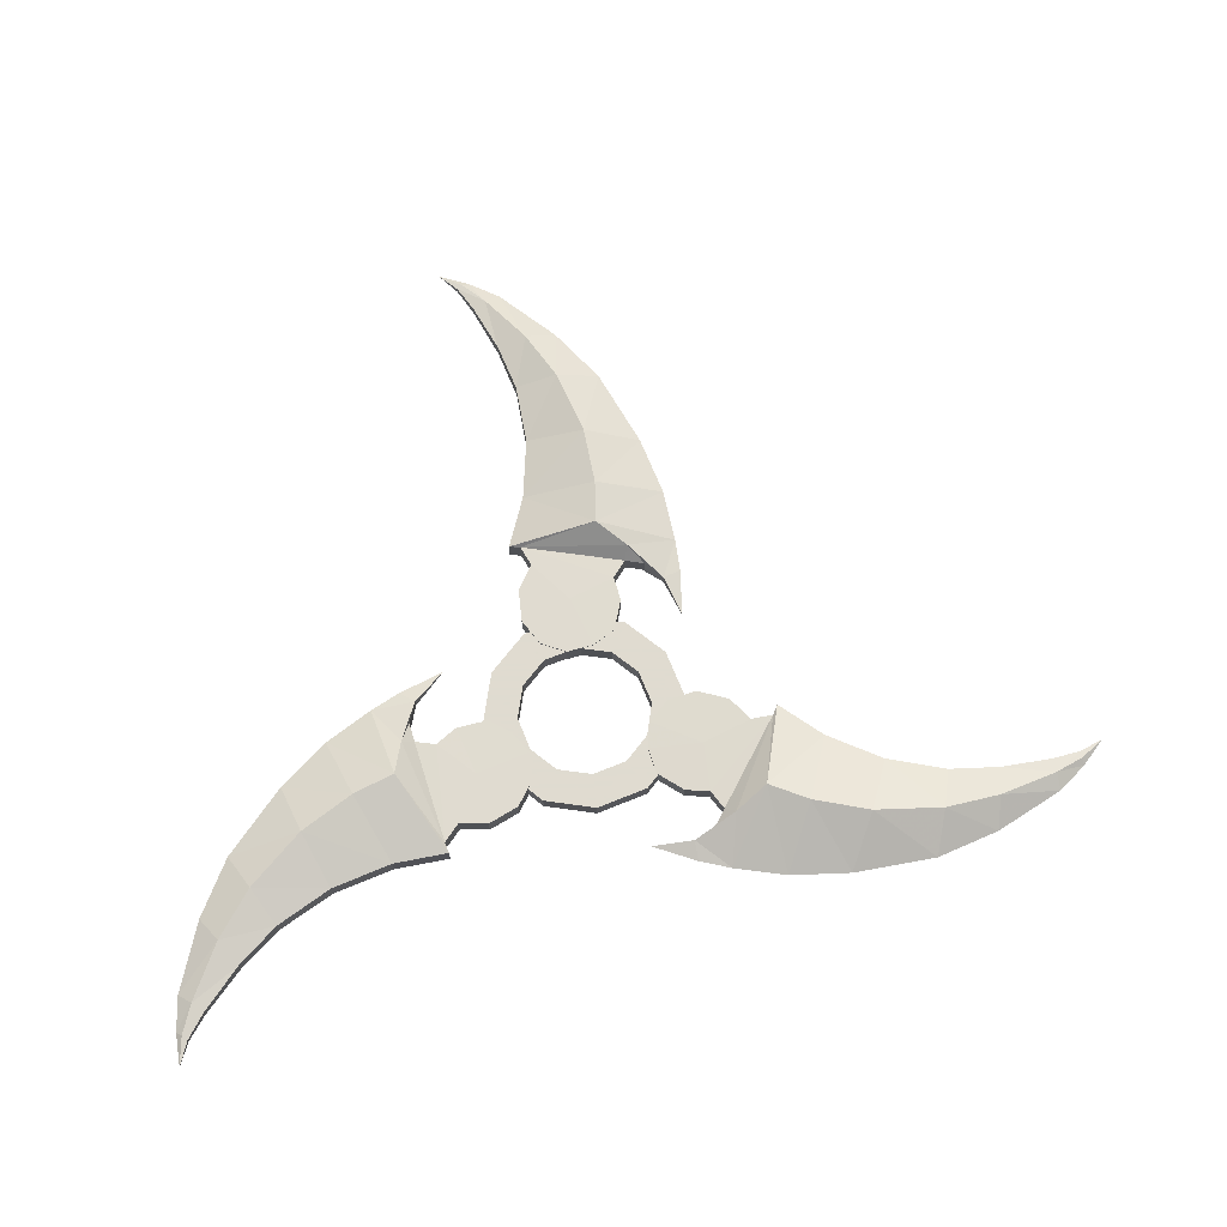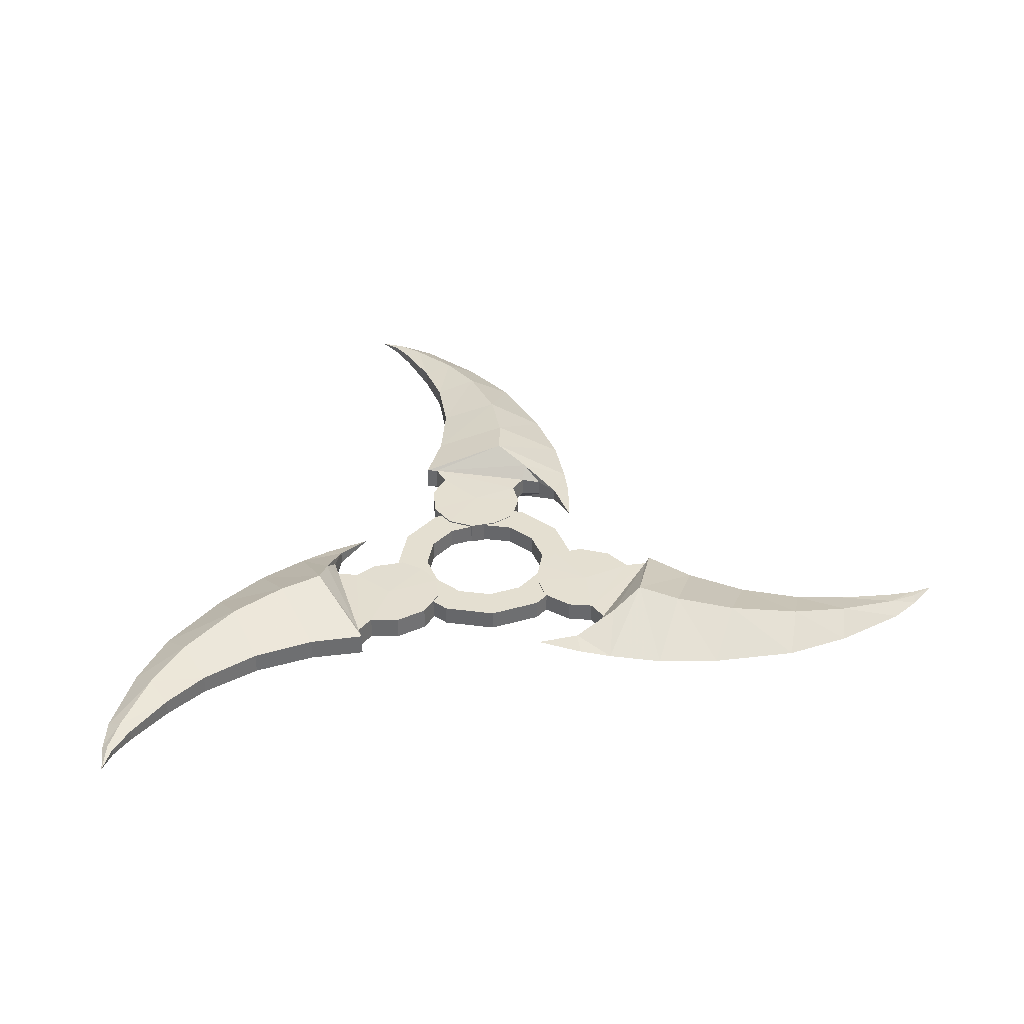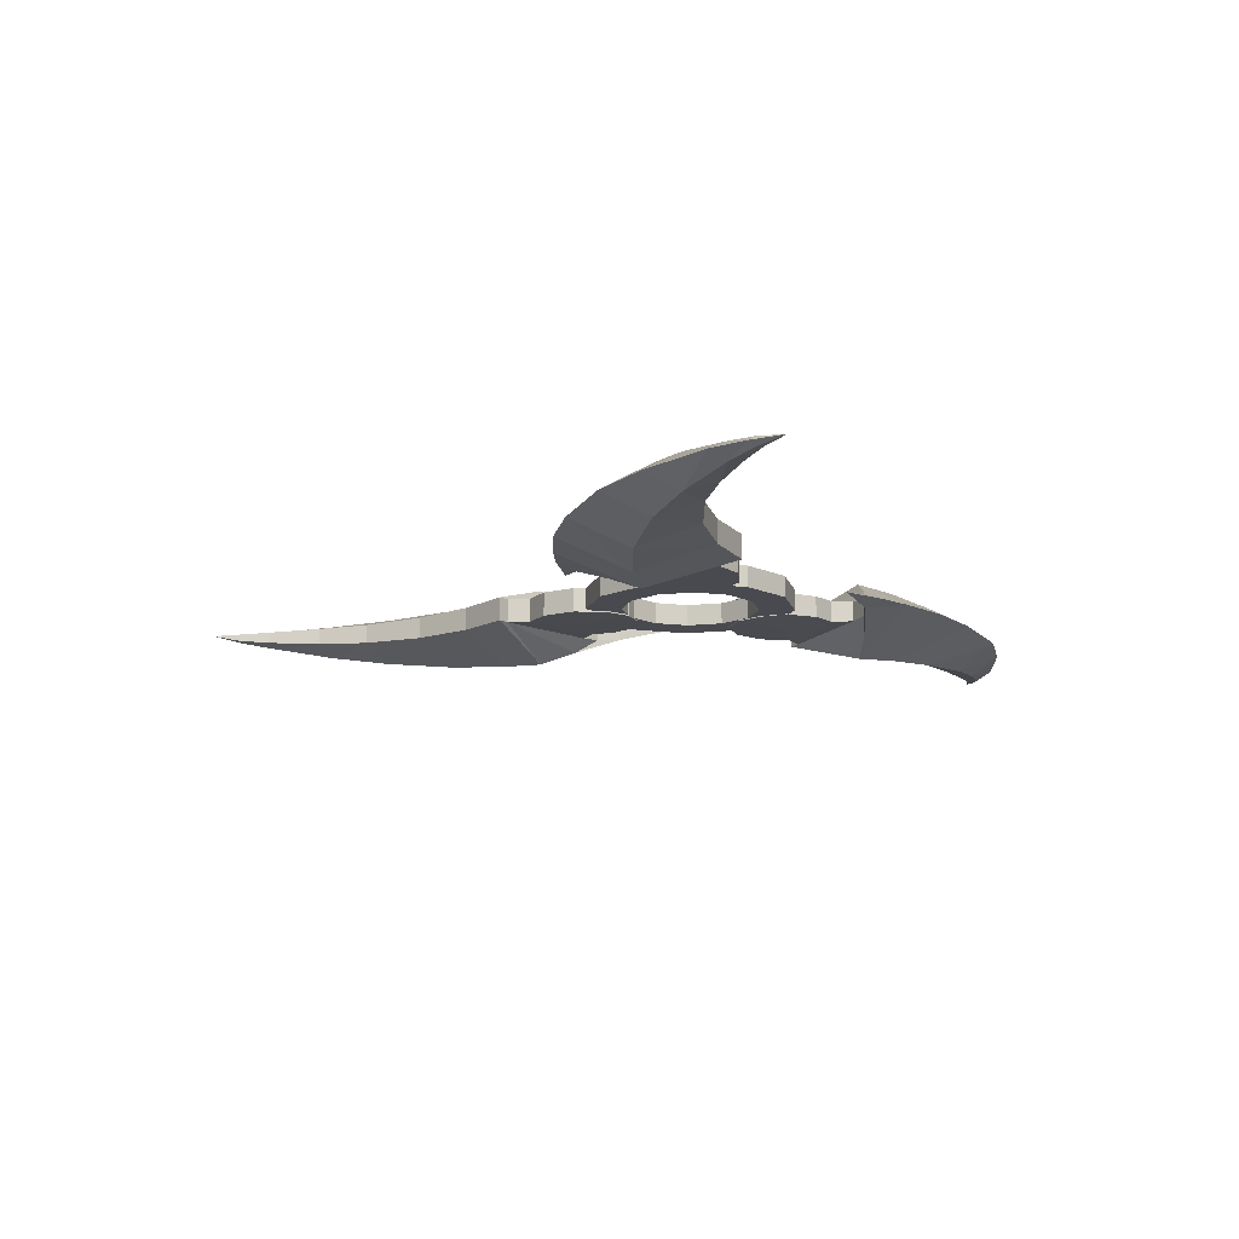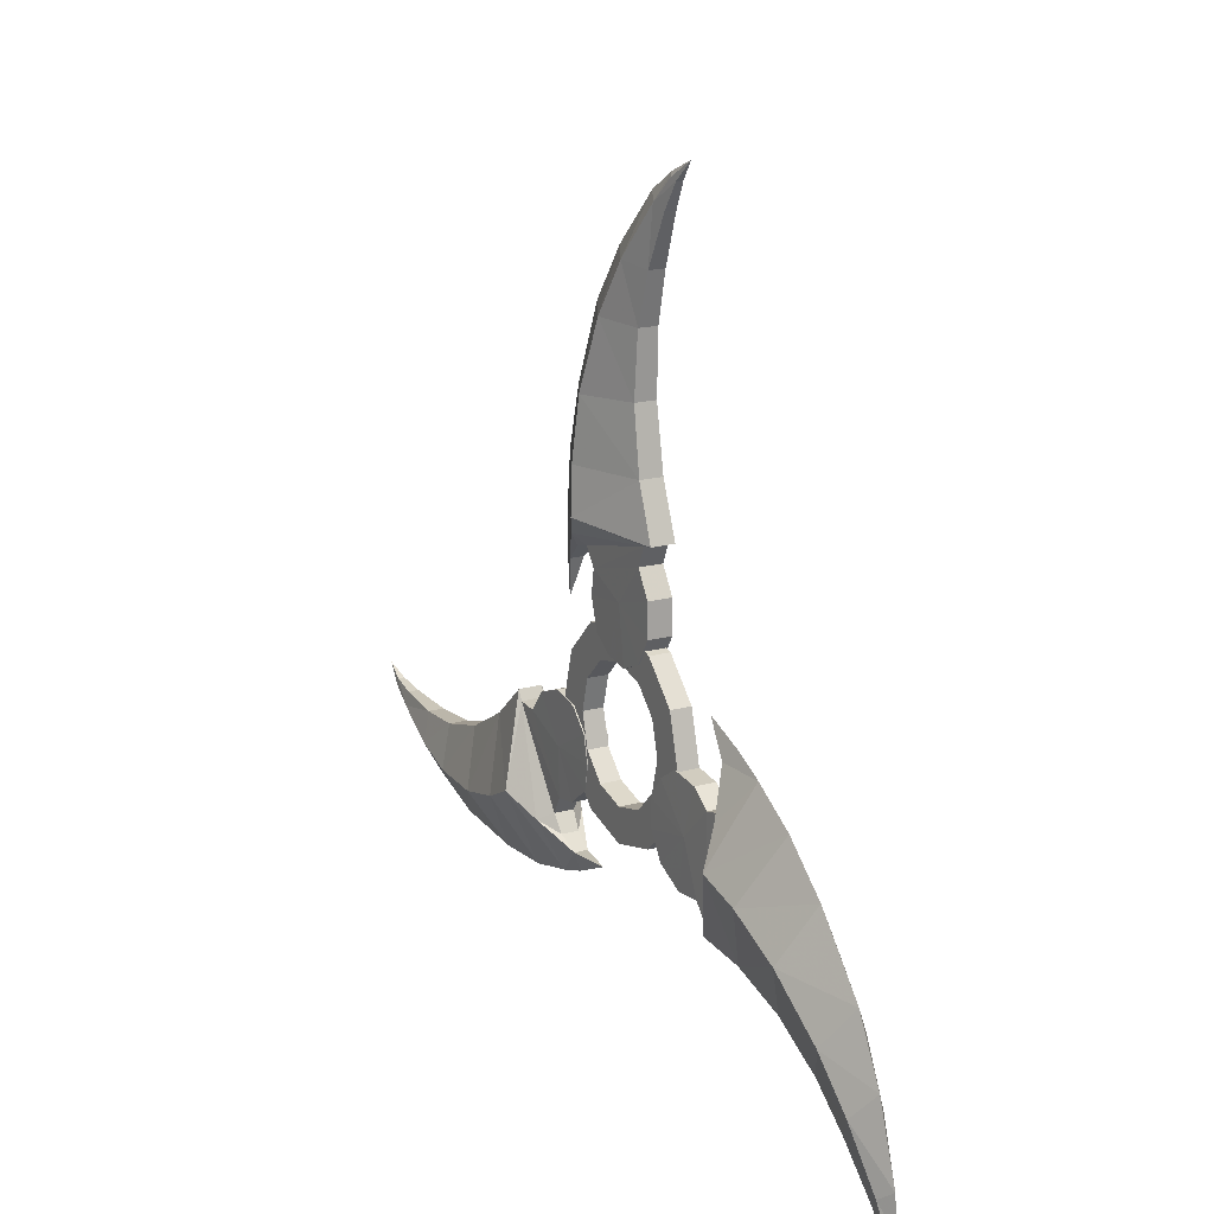
<metadata>
{"format":"obj","ext":"obj","renderer":"f3d","projection":"perspective","resolution":1024,"background":"white","views":[{"elev":70.2,"azim":172.9,"up":"+Y"},{"elev":36.6,"azim":174.5,"up":"+Y"},{"elev":-13.5,"azim":119.0,"up":"+Y"},{"elev":18.0,"azim":61.8,"up":"+Z"}]}
</metadata>
<code>
g Weapon_Hanzo_01A
v 0.1008 -0.01007 0.0006813
v 0.06766 -0.01007 0.0006813
v 0.05895 -0.01007 0.03285
v 0.0875 -0.01007 0.04963
v 0.03609 -0.01007 0.05571
v 0.05265 -0.01007 0.08448
v 0.002924 -0.01007 0.06437
v 0.002924 -0.01007 0.09767
v 0.0875 -0.01007 -0.04826
v 0.05895 -0.01007 -0.03149
v 0.05265 -0.01007 -0.08311
v 0.03609 -0.01007 -0.05435
v 0.002924 -0.01007 -0.09643
v 0.002924 -0.01007 -0.06312
v 0.1008 0.009912 0.0006813
v 0.0875 0.009912 0.04963
v 0.05895 0.009912 0.03285
v 0.06766 0.009912 0.0006813
v 0.03609 0.009912 0.05571
v 0.05265 0.009912 0.08448
v 0.002924 0.009912 0.06437
v 0.002924 0.009912 0.09767
v 0.0875 0.009912 -0.04826
v 0.05895 0.009912 -0.03149
v 0.05265 0.009912 -0.08311
v 0.03609 0.009912 -0.05435
v 0.002924 0.009912 -0.09643
v 0.002924 0.009912 -0.06312
v 0.06766 -0.01007 0.0006813
v 0.05895 -0.01007 0.03285
v 0.03609 -0.01007 0.05571
v 0.002924 -0.01007 0.06437
v 0.002924 -0.01007 -0.06312
v 0.03609 -0.01007 -0.05435
v 0.05895 -0.01007 -0.03149
v -0.03024 0.009912 -0.05435
v -0.0468 0.009912 -0.08311
v -0.0531 0.009912 -0.03149
v -0.08165 0.009912 -0.04826
v -0.06181 0.009912 0.0006813
v -0.0949 0.009912 0.0006813
v -0.0531 0.009912 0.03285
v -0.08165 0.009912 0.04963
v -0.03024 0.009912 0.05571
v -0.0468 0.009912 0.08448
v -0.08165 -0.01007 0.04963
v -0.0949 -0.01007 0.0006813
v -0.0531 -0.01007 0.03285
v -0.06181 -0.01007 0.0006813
v -0.03024 -0.01007 0.05571
v -0.0468 -0.01007 0.08448
v -0.08165 -0.01007 -0.04826
v -0.0531 -0.01007 -0.03149
v -0.0468 -0.01007 -0.08311
v -0.03024 -0.01007 -0.05435
v -0.06181 -0.01007 0.0006813
v -0.0531 -0.01007 0.03285
v -0.03024 -0.01007 0.05571
v -0.0531 -0.01007 -0.03149
v -0.03024 -0.01007 -0.05435
v -0.1751 -0.0112 -0.02637
v -0.1536 -0.01126 -0.02781
v -0.1056 -0.01016 -0.09379
v -0.1164 -0.009484 -0.1118
v -0.126 -0.02235 -0.119
v -0.1052 -0.008262 -0.1278
v -0.08459 -0.006493 -0.1379
v -0.1569 -0.0371 -0.1002
v -0.1806 -0.0112 -0.01677
v -0.2213 -0.01091 -0.0522
v -0.1957 -0.03374 -0.1192
v -0.2522 -0.02922 -0.1352
v -0.2746 -0.01025 -0.08233
v -0.3213 -0.02228 -0.1395
v -0.3327 -0.009125 -0.09954
v -0.3763 -0.01604 -0.1321
v -0.3821 -0.007756 -0.1033
v -0.4349 -0.007947 -0.1147
v -0.4343 -0.005214 -0.1006
v -0.2278 3.437e-09 -0.1859
v -0.1676 3.437e-09 -0.1808
v -0.3099 3.437e-09 -0.1811
v -0.1165 3.437e-09 -0.1675
v -0.3711 3.288e-09 -0.163
v -0.4368 3.437e-09 -0.1313
v -0.4636 3.437e-09 -0.1097
v -0.4628 -0.004129 -0.1027
v -0.4625 -0.003247 -0.09598
v -0.4857 3.437e-09 -0.08615
v -0.3821 0.007756 -0.1033
v -0.4343 0.005214 -0.1006
v -0.4349 0.007947 -0.1147
v -0.3763 0.01604 -0.1321
v -0.3327 0.009125 -0.09954
v -0.3213 0.02228 -0.1395
v -0.2746 0.01025 -0.08233
v -0.2522 0.02922 -0.1352
v -0.2213 0.01091 -0.0522
v -0.1957 0.03374 -0.1192
v -0.1569 0.0371 -0.1002
v -0.1806 0.0112 -0.01677
v -0.1751 0.0112 -0.02637
v -0.126 0.02235 -0.119
v -0.1164 0.009484 -0.1118
v -0.1056 0.01016 -0.09379
v -0.1052 0.008262 -0.1278
v -0.1536 0.01126 -0.02781
v -0.08459 0.006493 -0.1379
v -0.1054 0.01115 -0.0455
v -0.136 0.01131 -0.005218
v -0.1054 -0.01115 -0.0455
v -0.136 -0.01131 -0.005218
v -0.1057 -0.01134 0.006428
v -0.08153 -0.01006 -0.08925
v -0.057 -0.01037 -0.06974
v -0.05229 -0.01087 -0.04454
v -0.05743 -0.01125 -0.01863
v -0.07688 -0.01134 0.0007513
v -0.07688 0.01134 0.0007513
v -0.1057 0.01134 0.006428
v -0.05229 0.01087 -0.04454
v -0.057 0.01037 -0.06974
v -0.05743 0.01125 -0.01863
v -0.08153 0.01006 -0.08925
v -0.08585 3.437e-09 -0.157
v -0.04355 3.437e-09 -0.1373
v -0.4628 0.004129 -0.1027
v -0.4625 0.003247 -0.09598
v 0.04577 -0.0112 0.1745
v 0.03707 -0.01126 0.1548
v -0.04135 -0.01016 0.1323
v -0.0546 -0.009484 0.1486
v -0.05801 -0.02235 0.1601
v -0.07349 -0.008262 0.1435
v -0.09003 -0.006493 0.1276
v -0.02978 -0.0371 0.1826
v 0.05668 -0.0112 0.1764
v 0.0373 -0.01091 0.2267
v -0.03438 -0.03374 0.2256
v -0.03016 -0.02922 0.2842
v 0.02723 -0.01025 0.2872
v -0.01056 -0.02228 0.3505
v 0.03092 -0.009125 0.3476
v 0.01526 -0.01604 0.3997
v 0.04433 -0.007756 0.3953
v 0.0516 -0.007947 0.4488
v 0.06468 -0.005214 0.4434
v -0.08613 -1.683e-08 0.2785
v -0.1019 -1.415e-08 0.2203
v -0.05354 -1.996e-08 0.354
v -0.1069 -1.117e-08 0.1677
v -0.01555 -2.13e-08 0.4053
v 0.0367 -2.219e-08 0.4563
v 0.06615 -2.204e-08 0.4741
v 0.0724 -0.004129 0.471
v 0.07866 -0.003247 0.4683
v 0.09581 -2.16e-08 0.4868
v 0.04433 0.007756 0.3953
v 0.06468 0.005214 0.4434
v 0.0516 0.007947 0.4488
v 0.01526 0.01604 0.3997
v 0.03092 0.009125 0.3476
v -0.01056 0.02228 0.3505
v 0.02723 0.01025 0.2872
v -0.03016 0.02922 0.2842
v 0.0373 0.01091 0.2267
v -0.03438 0.03374 0.2256
v -0.02978 0.0371 0.1826
v 0.05668 0.0112 0.1764
v 0.04577 0.0112 0.1745
v -0.05801 0.02235 0.1601
v -0.0546 0.009484 0.1486
v -0.04135 0.01016 0.1323
v -0.07349 0.008262 0.1435
v 0.03707 0.01126 0.1548
v -0.09003 0.006493 0.1276
v 0.003948 0.01115 0.1155
v 0.05227 0.01131 0.1305
v 0.003948 -0.01115 0.1155
v 0.05227 -0.01131 0.1305
v 0.05286 -0.01134 0.09806
v -0.04531 -0.01006 0.1081
v -0.03537 -0.01037 0.07834
v -0.01331 -0.01087 0.06529
v 0.0128 -0.01125 0.06127
v 0.03766 -0.01134 0.07291
v 0.03766 0.01134 0.07291
v 0.05286 0.01134 0.09806
v -0.01331 0.01087 0.06529
v -0.03537 0.01037 0.07834
v 0.0128 0.01125 0.06127
v -0.04531 0.01006 0.1081
v -0.1075 -9.378e-09 0.1353
v -0.1035 -6.398e-09 0.08881
v 0.0724 0.004129 0.471
v 0.07866 0.003247 0.4683
v 0.1488 -0.0112 -0.1122
v 0.1346 -0.01126 -0.09595
v 0.1473 -0.01016 -0.01536
v 0.1677 -0.009484 -0.01025
v 0.1795 -0.02235 -0.01201
v 0.1711 -0.008262 0.009025
v 0.1636 -0.006493 0.03073
v 0.1881 -0.0371 -0.04713
v 0.1459 -0.0112 -0.1229
v 0.1997 -0.01091 -0.1266
v 0.2289 -0.03374 -0.06112
v 0.2803 -0.02922 -0.08972
v 0.2587 -0.01025 -0.143
v 0.3321 -0.02228 -0.1355
v 0.3119 -0.009125 -0.1719
v 0.3658 -0.01604 -0.1797
v 0.3495 -0.007756 -0.2042
v 0.3949 -0.007947 -0.2334
v 0.3845 -0.005214 -0.243
v 0.2988 -2.672e-09 -0.03659
v 0.2527 -4.759e-09 0.002294
v 0.3534 -2.882e-10 -0.09805
v 0.2071 -5.355e-09 0.02907
v 0.3839 2.841e-09 -0.1542
v 0.408 7.311e-09 -0.223
v 0.4117 9.547e-09 -0.2573
v 0.4062 -0.004129 -0.2616
v 0.4012 -0.003247 -0.2662
v 0.4106 1.223e-08 -0.2895
v 0.3495 0.007756 -0.2042
v 0.3845 0.005214 -0.243
v 0.3949 0.007947 -0.2334
v 0.3658 0.01604 -0.1797
v 0.3119 0.009125 -0.1719
v 0.3321 0.02228 -0.1355
v 0.2587 0.01025 -0.143
v 0.2803 0.02922 -0.08972
v 0.1997 0.01091 -0.1266
v 0.2289 0.03374 -0.06112
v 0.1881 0.0371 -0.04713
v 0.1459 0.0112 -0.1229
v 0.1488 0.0112 -0.1122
v 0.1795 0.02235 -0.01201
v 0.1677 0.009484 -0.01025
v 0.1473 0.01016 -0.01536
v 0.1711 0.008262 0.009025
v 0.1346 0.01126 -0.09595
v 0.1636 0.006493 0.03073
v 0.113 0.01115 -0.04934
v 0.1061 0.01131 -0.09947
v 0.113 -0.01115 -0.04934
v 0.1061 -0.01131 -0.09947
v 0.07648 -0.01134 -0.08629
v 0.127 -0.01006 -0.001546
v 0.0959 -0.01037 0.002004
v 0.07475 -0.01087 -0.01248
v 0.06006 -0.01125 -0.03444
v 0.06011 -0.01134 -0.06189
v 0.06011 0.01134 -0.06189
v 0.07648 0.01134 -0.08629
v 0.07475 0.01087 -0.01248
v 0.0959 0.01037 0.002004
v 0.06006 0.01125 -0.03444
v 0.127 0.01006 -0.001546
v 0.178 -5.504e-09 0.04332
v 0.1342 -5.355e-09 0.05929
v 0.4062 0.004129 -0.2616
v 0.4012 0.003247 -0.2662
f 3 2 1
f 4 3 1
f 5 3 4
f 6 5 4
f 7 5 6
f 8 7 6
f 1 2 9
f 2 10 9
f 9 10 11
f 10 12 11
f 11 12 13
f 12 14 13
f 1 15 4
f 15 16 4
f 4 16 6
f 16 15 17
f 15 18 17
f 16 17 19
f 20 16 19
f 16 20 6
f 6 20 8
f 20 19 21
f 22 20 21
f 20 22 8
f 15 23 18
f 23 24 18
f 23 25 24
f 25 26 24
f 25 27 26
f 27 28 26
f 17 18 29
f 30 17 29
f 19 17 30
f 31 19 30
f 21 19 31
f 32 21 31
f 27 25 11
f 13 27 11
f 26 28 33
f 34 26 33
f 24 26 34
f 25 23 9
f 11 25 9
f 35 24 34
f 9 23 1
f 23 15 1
f 29 18 35
f 18 24 35
f 28 36 33
f 28 27 36
f 27 37 36
f 36 37 38
f 37 39 38
f 38 39 40
f 39 41 40
f 40 41 42
f 41 43 42
f 42 43 44
f 43 45 44
f 44 45 21
f 45 22 21
f 43 41 46
f 41 47 46
f 41 39 47
f 48 46 47
f 49 48 47
f 48 50 46
f 50 51 46
f 43 46 51
f 45 43 51
f 50 7 51
f 7 8 51
f 45 51 8
f 22 45 8
f 49 47 52
f 53 49 52
f 53 52 54
f 55 53 54
f 55 54 13
f 14 55 13
f 27 13 54
f 37 27 54
f 37 54 52
f 39 37 52
f 39 52 47
f 42 57 56
f 40 42 56
f 42 44 57
f 44 58 57
f 44 21 58
f 21 32 58
f 40 56 59
f 38 40 59
f 38 59 60
f 36 38 60
f 36 60 33
f 63 62 61
f 64 63 61
f 65 64 61
f 65 66 64
f 67 66 65
f 65 61 68
f 61 69 68
f 68 69 70
f 71 68 70
f 72 71 70
f 73 72 70
f 74 72 73
f 75 74 73
f 76 74 75
f 77 76 75
f 78 76 77
f 79 78 77
f 72 80 71
f 80 81 71
f 71 81 68
f 82 80 72
f 74 82 72
f 81 83 68
f 84 82 74
f 76 84 74
f 85 84 76
f 78 85 76
f 86 85 78
f 87 86 78
f 78 79 88
f 87 78 88
f 87 89 86
f 87 88 89
f 77 90 79
f 90 77 75
f 90 91 79
f 92 91 90
f 85 86 92
f 93 92 90
f 85 92 93
f 84 85 93
f 93 90 94
f 95 93 94
f 84 93 95
f 82 84 95
f 95 94 96
f 96 94 75
f 94 90 75
f 73 96 75
f 97 95 96
f 97 96 98
f 99 97 98
f 100 99 98
f 101 100 98
f 80 97 99
f 81 80 99
f 81 99 100
f 82 95 97
f 80 82 97
f 83 81 100
f 101 102 100
f 102 103 100
f 100 103 83
f 104 103 102
f 105 104 102
f 104 105 64
f 104 64 66
f 106 104 66
f 106 103 104
f 105 63 64
f 107 105 102
f 106 108 103
f 103 108 83
f 108 106 66
f 109 105 107
f 110 109 107
f 110 107 62
f 107 102 62
f 63 111 62
f 111 112 62
f 112 110 62
f 111 113 112
f 63 114 111
f 63 105 114
f 111 114 115
f 111 115 116
f 111 116 117
f 111 117 118
f 111 118 113
f 118 119 113
f 119 120 113
f 120 110 112
f 113 120 112
f 120 109 110
f 119 109 120
f 121 116 115
f 122 121 115
f 122 109 121
f 122 115 114
f 123 117 116
f 121 123 116
f 123 119 118
f 117 123 118
f 121 109 123
f 123 109 119
f 124 109 122
f 124 122 114
f 105 124 114
f 124 105 109
f 83 125 67
f 65 83 67
f 67 125 126
f 108 125 83
f 125 108 126
f 126 108 67
f 67 108 66
f 65 68 83
f 86 127 92
f 92 127 128
f 91 92 128
f 128 127 89
f 89 127 86
f 91 128 79
f 128 88 79
f 88 128 89
f 98 70 69
f 101 98 69
f 98 96 70
f 96 73 70
f 102 101 69
f 61 102 69
f 102 61 62
f 131 130 129
f 132 131 129
f 133 132 129
f 133 134 132
f 135 134 133
f 133 129 136
f 129 137 136
f 136 137 138
f 139 136 138
f 140 139 138
f 141 140 138
f 142 140 141
f 143 142 141
f 144 142 143
f 145 144 143
f 146 144 145
f 147 146 145
f 140 148 139
f 148 149 139
f 139 149 136
f 150 148 140
f 142 150 140
f 149 151 136
f 152 150 142
f 144 152 142
f 153 152 144
f 146 153 144
f 154 153 146
f 155 154 146
f 146 147 156
f 155 146 156
f 155 157 154
f 155 156 157
f 145 158 147
f 158 145 143
f 158 159 147
f 160 159 158
f 153 154 160
f 161 160 158
f 153 160 161
f 152 153 161
f 161 158 162
f 163 161 162
f 152 161 163
f 150 152 163
f 163 162 164
f 164 162 143
f 162 158 143
f 141 164 143
f 165 163 164
f 165 164 166
f 167 165 166
f 168 167 166
f 169 168 166
f 148 165 167
f 149 148 167
f 149 167 168
f 150 163 165
f 148 150 165
f 151 149 168
f 169 170 168
f 170 171 168
f 168 171 151
f 172 171 170
f 173 172 170
f 172 173 132
f 172 132 134
f 174 172 134
f 174 171 172
f 173 131 132
f 175 173 170
f 174 176 171
f 171 176 151
f 176 174 134
f 177 173 175
f 178 177 175
f 178 175 130
f 175 170 130
f 131 179 130
f 179 180 130
f 180 178 130
f 179 181 180
f 131 182 179
f 131 173 182
f 179 182 183
f 179 183 184
f 179 184 185
f 179 185 186
f 179 186 181
f 186 187 181
f 187 188 181
f 188 178 180
f 181 188 180
f 188 177 178
f 187 177 188
f 189 184 183
f 190 189 183
f 190 177 189
f 190 183 182
f 191 185 184
f 189 191 184
f 191 187 186
f 185 191 186
f 189 177 191
f 191 177 187
f 192 177 190
f 192 190 182
f 173 192 182
f 192 173 177
f 151 193 135
f 133 151 135
f 135 193 194
f 176 193 151
f 193 176 194
f 194 176 135
f 135 176 134
f 133 136 151
f 154 195 160
f 160 195 196
f 159 160 196
f 196 195 157
f 157 195 154
f 159 196 147
f 196 156 147
f 156 196 157
f 166 138 137
f 169 166 137
f 166 164 138
f 164 141 138
f 170 169 137
f 129 170 137
f 170 129 130
f 199 198 197
f 200 199 197
f 201 200 197
f 201 202 200
f 203 202 201
f 201 197 204
f 197 205 204
f 204 205 206
f 207 204 206
f 208 207 206
f 209 208 206
f 210 208 209
f 211 210 209
f 212 210 211
f 213 212 211
f 214 212 213
f 215 214 213
f 208 216 207
f 216 217 207
f 207 217 204
f 218 216 208
f 210 218 208
f 217 219 204
f 220 218 210
f 212 220 210
f 221 220 212
f 214 221 212
f 222 221 214
f 223 222 214
f 214 215 224
f 223 214 224
f 223 225 222
f 223 224 225
f 213 226 215
f 226 213 211
f 226 227 215
f 228 227 226
f 221 222 228
f 229 228 226
f 221 228 229
f 220 221 229
f 229 226 230
f 231 229 230
f 220 229 231
f 218 220 231
f 231 230 232
f 232 230 211
f 230 226 211
f 209 232 211
f 233 231 232
f 233 232 234
f 235 233 234
f 236 235 234
f 237 236 234
f 216 233 235
f 217 216 235
f 217 235 236
f 218 231 233
f 216 218 233
f 219 217 236
f 237 238 236
f 238 239 236
f 236 239 219
f 240 239 238
f 241 240 238
f 240 241 200
f 240 200 202
f 242 240 202
f 242 239 240
f 241 199 200
f 243 241 238
f 242 244 239
f 239 244 219
f 244 242 202
f 245 241 243
f 246 245 243
f 246 243 198
f 243 238 198
f 199 247 198
f 247 248 198
f 248 246 198
f 247 249 248
f 199 250 247
f 199 241 250
f 247 250 251
f 247 251 252
f 247 252 253
f 247 253 254
f 247 254 249
f 254 255 249
f 255 256 249
f 256 246 248
f 249 256 248
f 256 245 246
f 255 245 256
f 257 252 251
f 258 257 251
f 258 245 257
f 258 251 250
f 259 253 252
f 257 259 252
f 259 255 254
f 253 259 254
f 257 245 259
f 259 245 255
f 260 245 258
f 260 258 250
f 241 260 250
f 260 241 245
f 219 261 203
f 201 219 203
f 203 261 262
f 244 261 219
f 261 244 262
f 262 244 203
f 203 244 202
f 201 204 219
f 222 263 228
f 228 263 264
f 227 228 264
f 264 263 225
f 225 263 222
f 227 264 215
f 264 224 215
f 224 264 225
f 234 206 205
f 237 234 205
f 234 232 206
f 232 209 206
f 238 237 205
f 197 238 205
f 238 197 198

</code>
